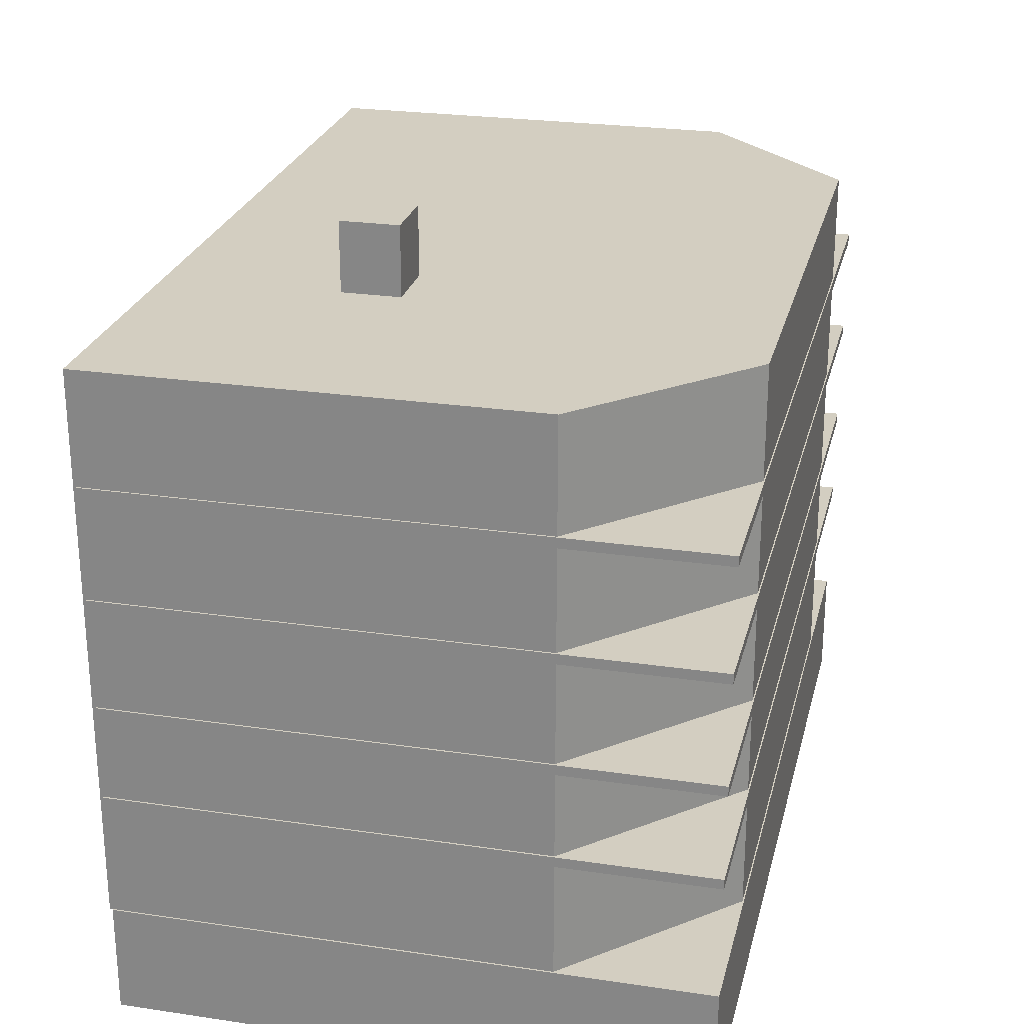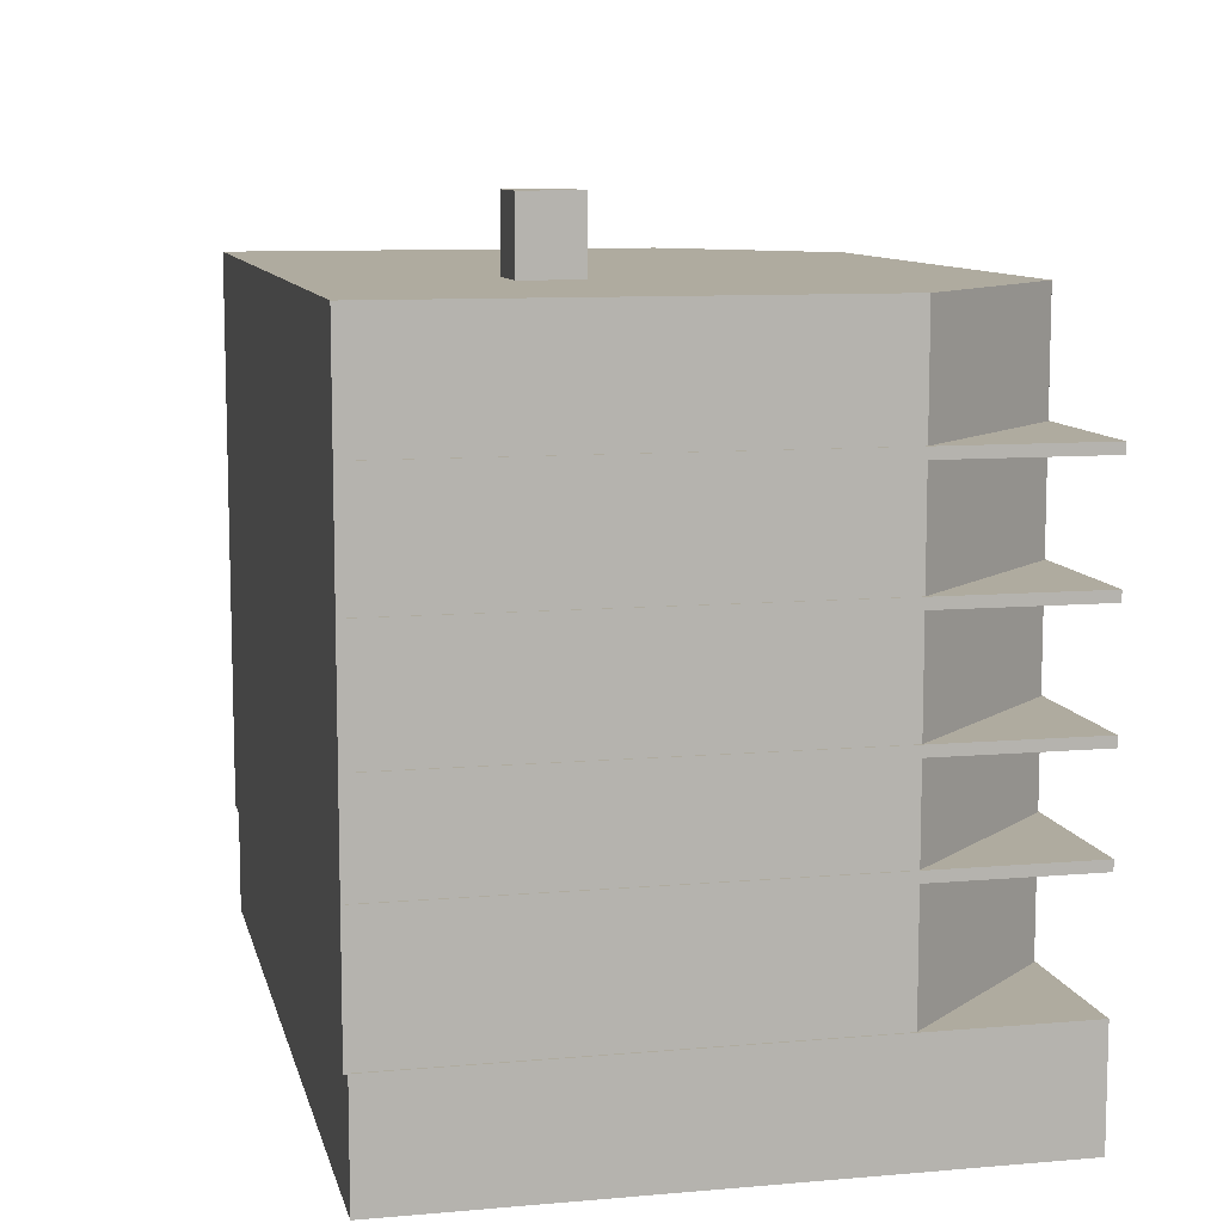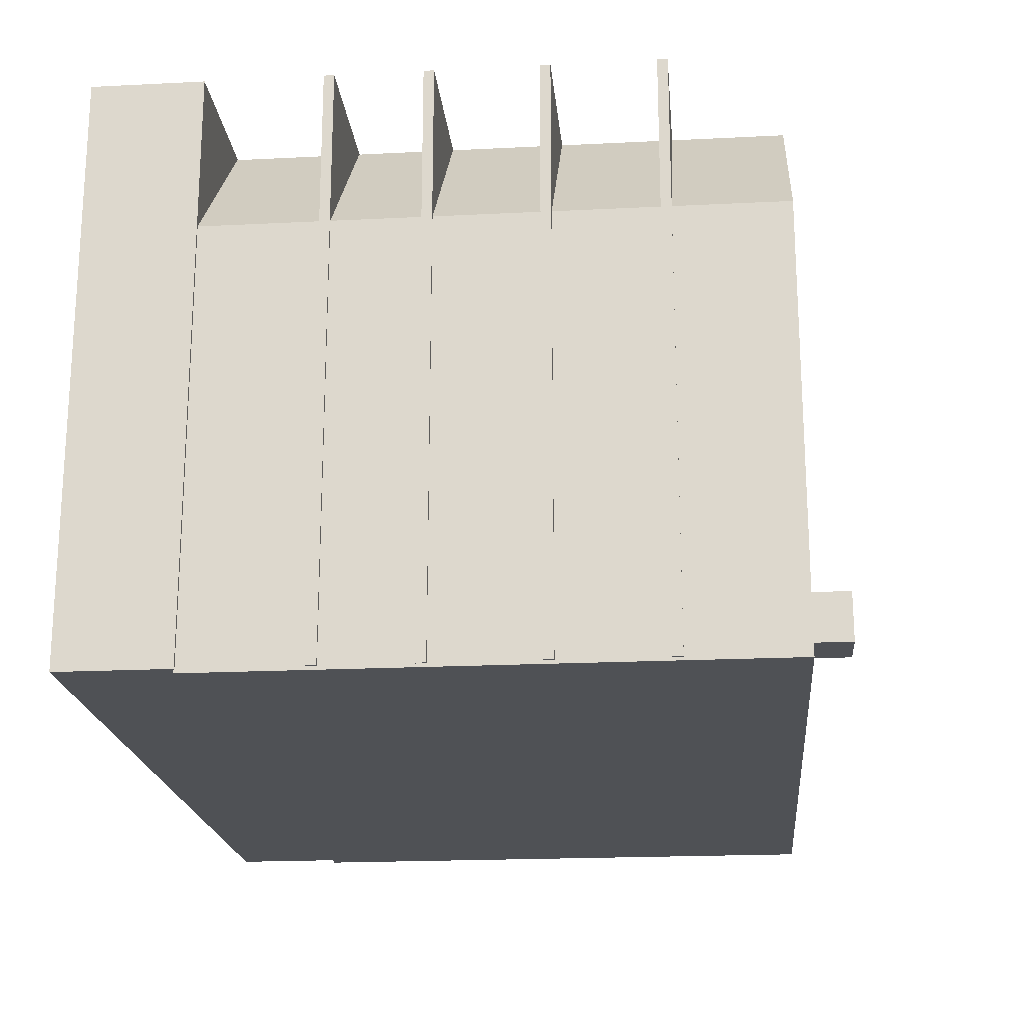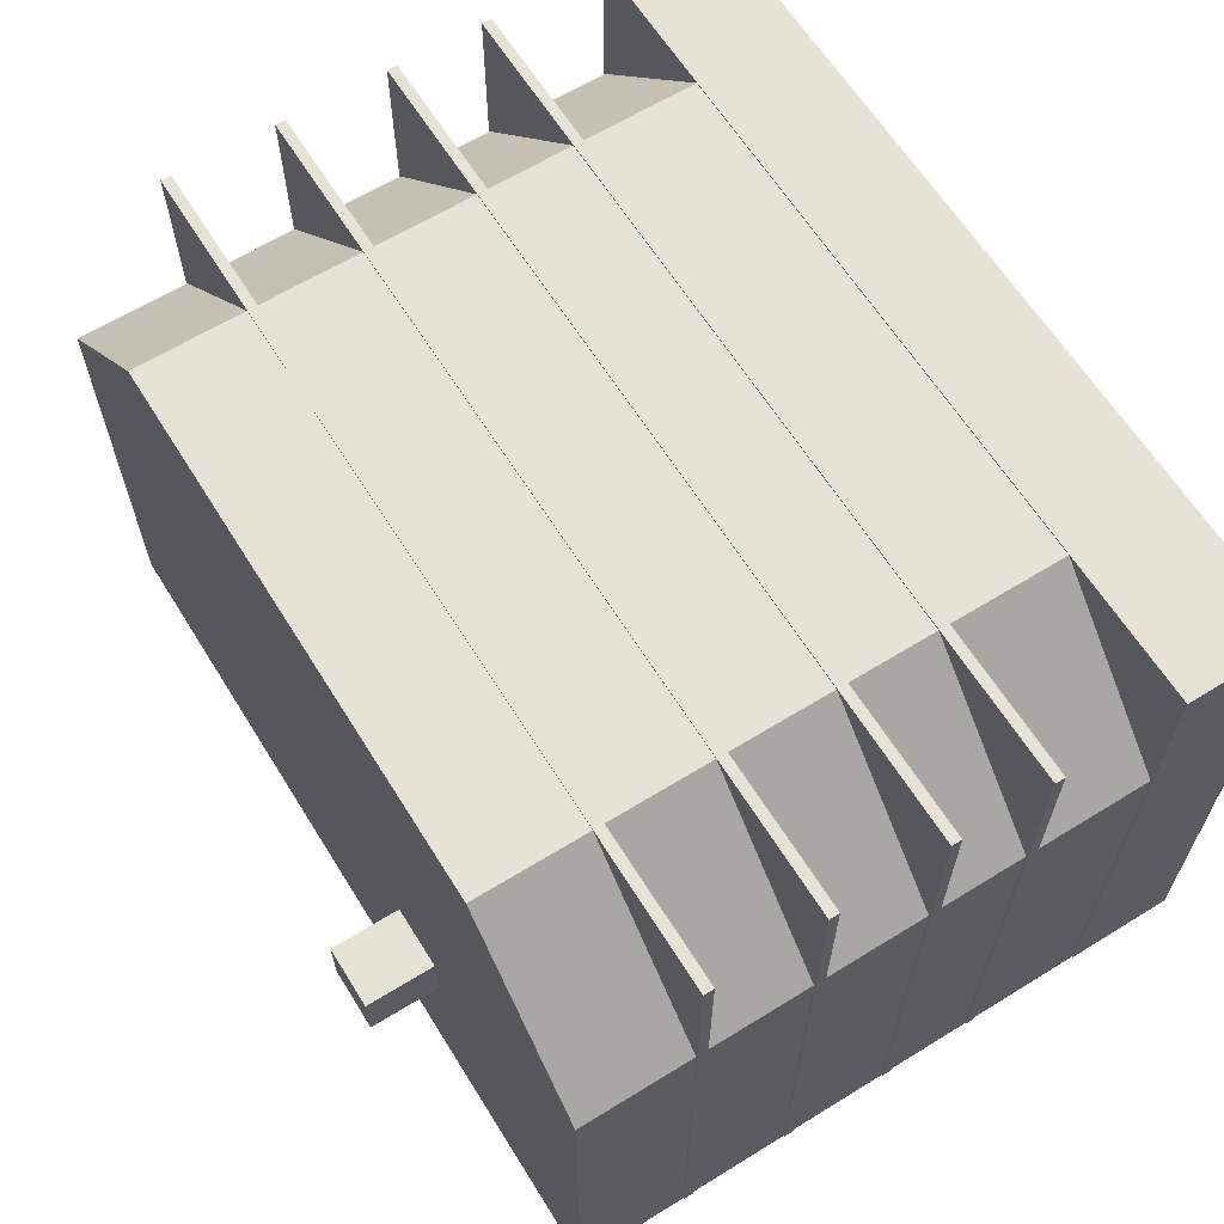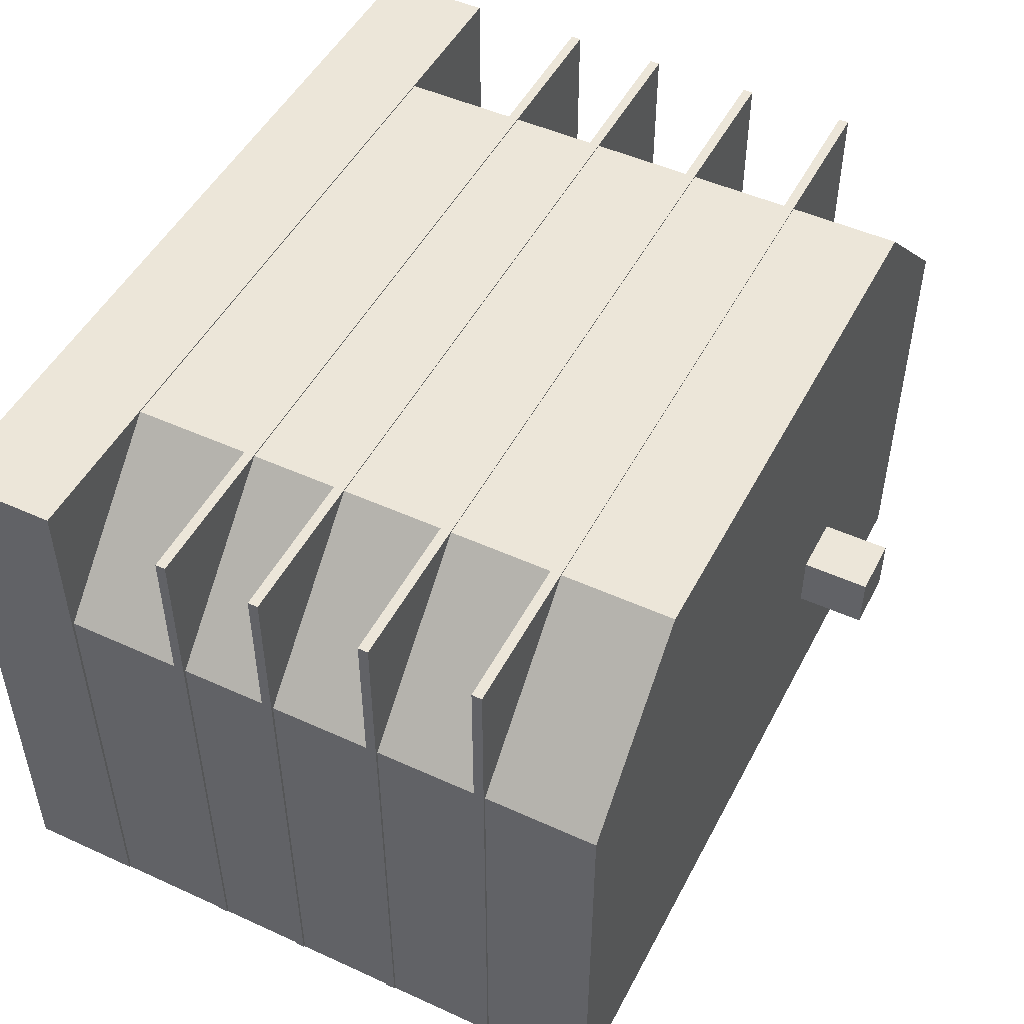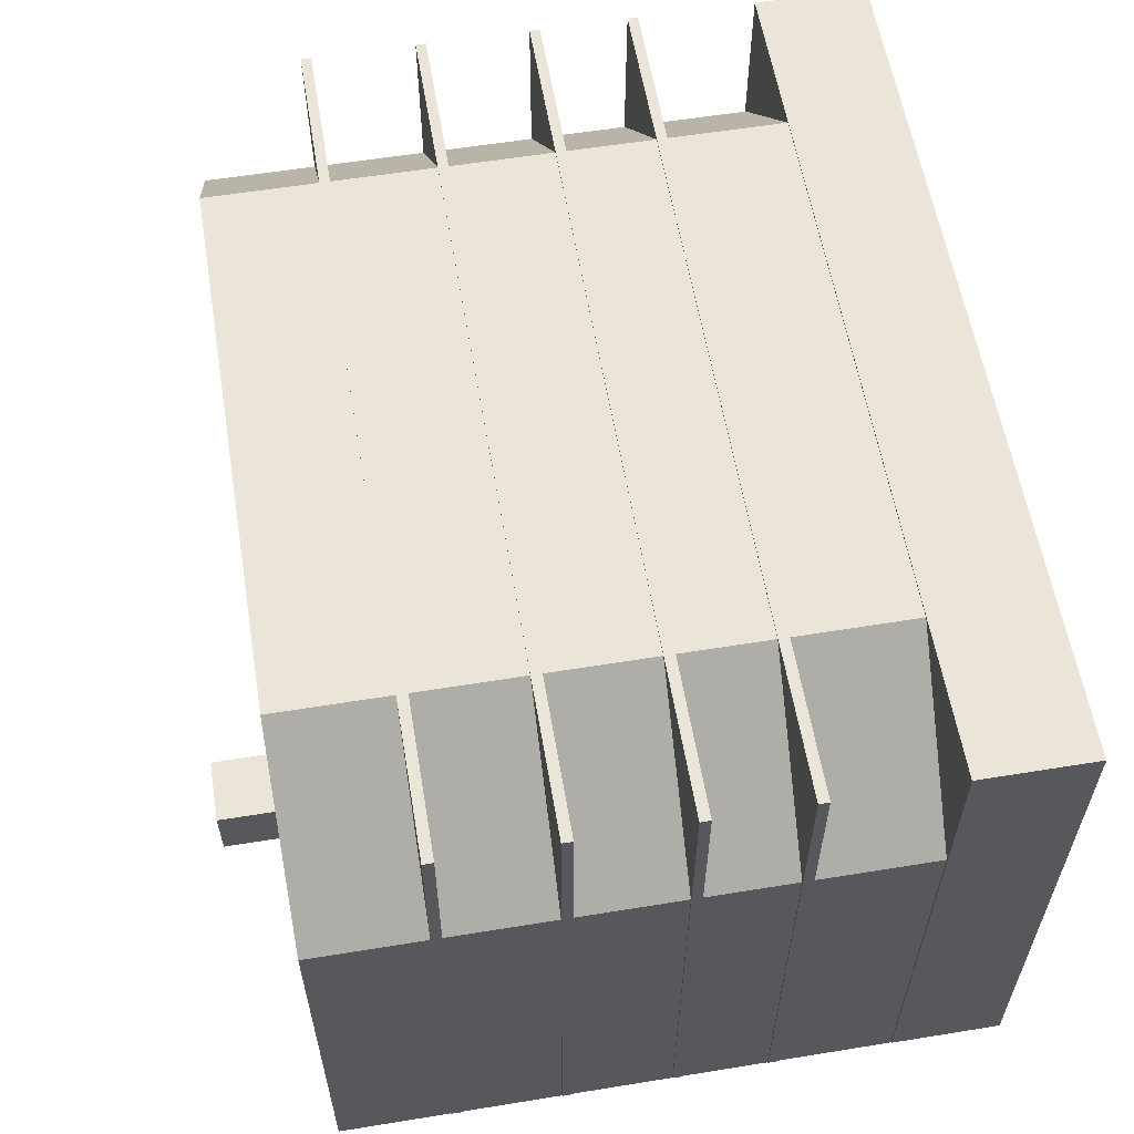
<metadata>
{"format":"obj","ext":"obj","renderer":"f3d","projection":"perspective","resolution":1024,"background":"white","views":[{"elev":25.2,"azim":-76.6,"up":"+Y"},{"elev":9.6,"azim":-102.7,"up":"+Y"},{"elev":-19.9,"azim":95.3,"up":"+Z"},{"elev":63.4,"azim":-121.9,"up":"+Z"},{"elev":49.1,"azim":116.8,"up":"+Z"},{"elev":58.7,"azim":-99.5,"up":"+Z"}]}
</metadata>
<code>
v  -1.814 7.175 -0.6101
v  -1.209 7.175 -0.6101
v  -1.209 7.175 -1.182
v  -1.814 7.175 -1.182
v  -1.814 6.496 -1.182
v  -1.814 6.496 -0.6101
v  -1.209 6.496 -0.6101
v  -1.209 6.496 -1.182
v  4.141 6.496 -2.887
v  -4.15 6.496 -2.887
v  -4.15 6.496 1.353
v  4.141 6.496 1.353
v  -2.665 6.496 2.842
v  2.665 6.496 2.842
v  4.141 1.075 -2.887
v  -4.15 1.075 -2.887
v  -4.15 1.075 1.353
v  4.141 1.075 1.353
v  -2.665 1.075 2.842
v  2.665 1.075 2.842
v  -4.167 2.212 2.854
v  -4.167 2.212 -2.854
v  4.167 2.212 -2.854
v  4.167 2.212 2.854
v  -4.167 2.31 2.854
v  4.167 2.31 2.854
v  4.167 2.31 -2.854
v  -4.167 2.31 -2.854
v  -4.167 3.15 2.854
v  -4.167 3.15 -2.855
v  4.167 3.15 -2.855
v  4.167 3.15 2.854
v  -4.167 3.248 2.854
v  4.167 3.248 2.854
v  4.167 3.248 -2.855
v  -4.167 3.248 -2.855
v  -4.166 4.232 2.854
v  -4.166 4.232 -2.855
v  4.167 4.232 -2.855
v  4.167 4.232 2.854
v  -4.166 4.331 2.854
v  4.167 4.331 2.854
v  4.167 4.331 -2.855
v  -4.166 4.331 -2.855
v  -4.167 5.315 2.854
v  -4.167 5.315 -2.855
v  4.167 5.315 -2.855
v  4.167 5.315 2.854
v  -4.167 5.413 2.854
v  4.167 5.413 2.854
v  4.167 5.413 -2.855
v  -4.167 5.413 -2.855
v  -4.167 1.083 2.854
v  4.167 1.083 2.854
v  4.167 1.083 -2.854
v  -4.167 1.083 -2.854
v  -4.167 0.9843 2.854
v  4.167 0.9843 2.854
v  4.167 0.9843 -2.854
v  -4.167 0.9843 -2.854
v  -4.167 -4.768e-07 -2.854
v  -4.167 -4.768e-07 2.854
v  4.167 -4.768e-07 -2.854
v  4.167 -4.768e-07 2.854
g LOD01_Building_6stores_Residential
f 1 2 3
f 3 4 1
f 5 6 1
f 1 4 5
f 6 7 2
f 2 1 6
f 7 8 3
f 3 2 7
f 8 5 4
f 4 3 8
f 9 10 11
f 12 9 11
f 12 11 13
f 12 13 14
f 15 16 10
f 10 9 15
f 16 17 11
f 11 10 16
f 18 15 9
f 9 12 18
f 17 19 13
f 13 11 17
f 19 20 14
f 14 13 19
f 20 18 12
f 12 14 20
f 21 22 23
f 23 24 21
f 25 26 27
f 27 28 25
f 21 24 26
f 26 25 21
f 24 23 27
f 27 26 24
f 23 22 28
f 28 27 23
f 22 21 25
f 25 28 22
f 29 30 31
f 31 32 29
f 33 34 35
f 35 36 33
f 29 32 34
f 34 33 29
f 32 31 35
f 35 34 32
f 31 30 36
f 36 35 31
f 30 29 33
f 33 36 30
f 37 38 39
f 39 40 37
f 41 42 43
f 43 44 41
f 37 40 42
f 42 41 37
f 40 39 43
f 43 42 40
f 39 38 44
f 44 43 39
f 38 37 41
f 41 44 38
f 45 46 47
f 47 48 45
f 49 50 51
f 51 52 49
f 45 48 50
f 50 49 45
f 48 47 51
f 51 50 48
f 47 46 52
f 52 51 47
f 46 45 49
f 49 52 46
f 53 54 55
f 55 56 53
f 57 58 54
f 54 53 57
f 58 59 55
f 55 54 58
f 59 60 56
f 56 55 59
f 60 57 53
f 53 56 60
f 57 60 61
f 61 62 57
f 60 59 63
f 63 61 60
f 59 58 64
f 64 63 59
f 58 57 62
f 62 64 58

</code>
